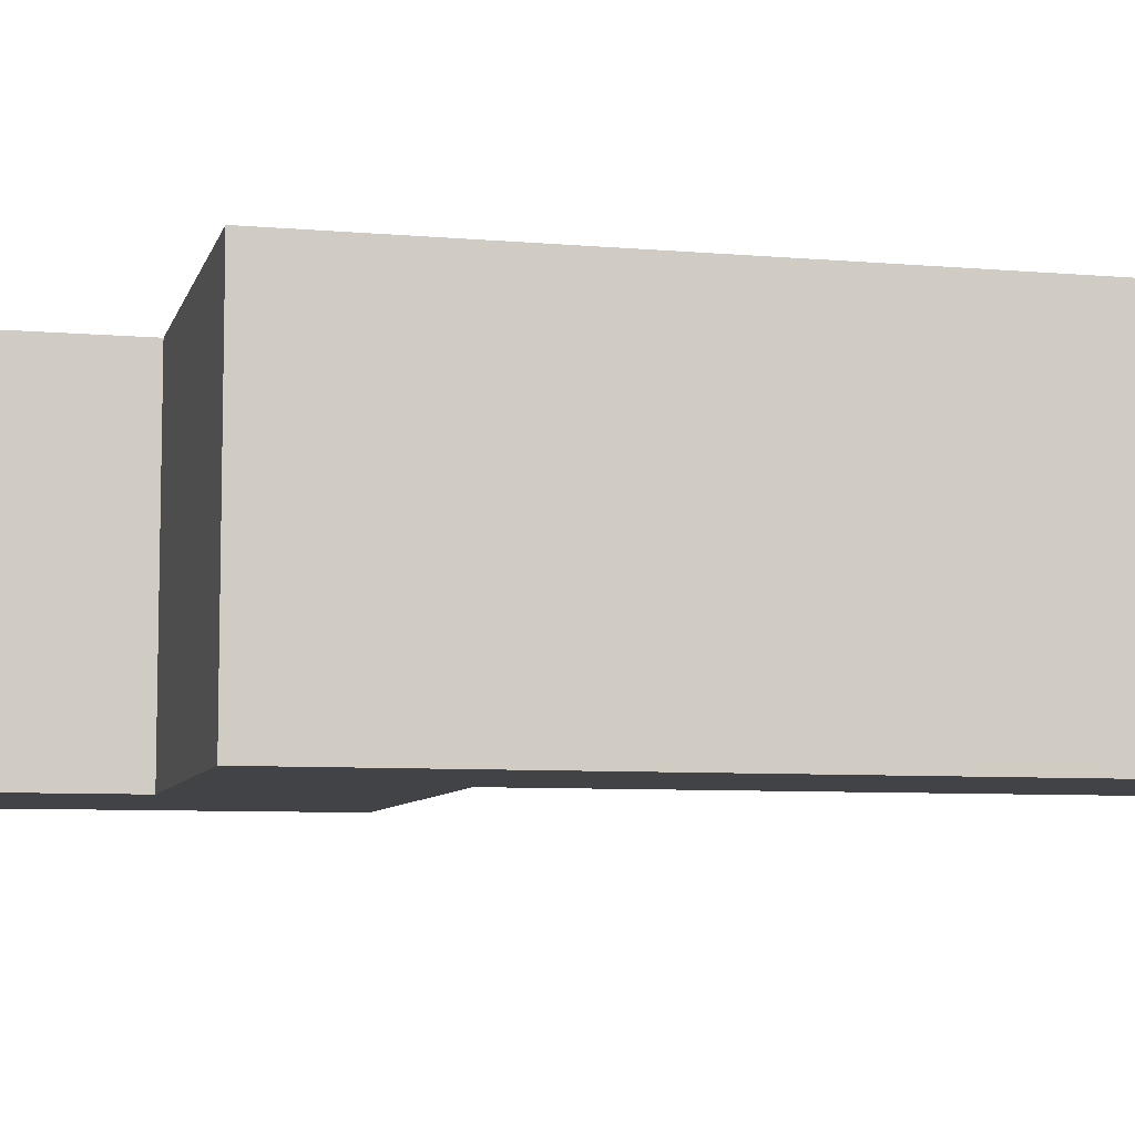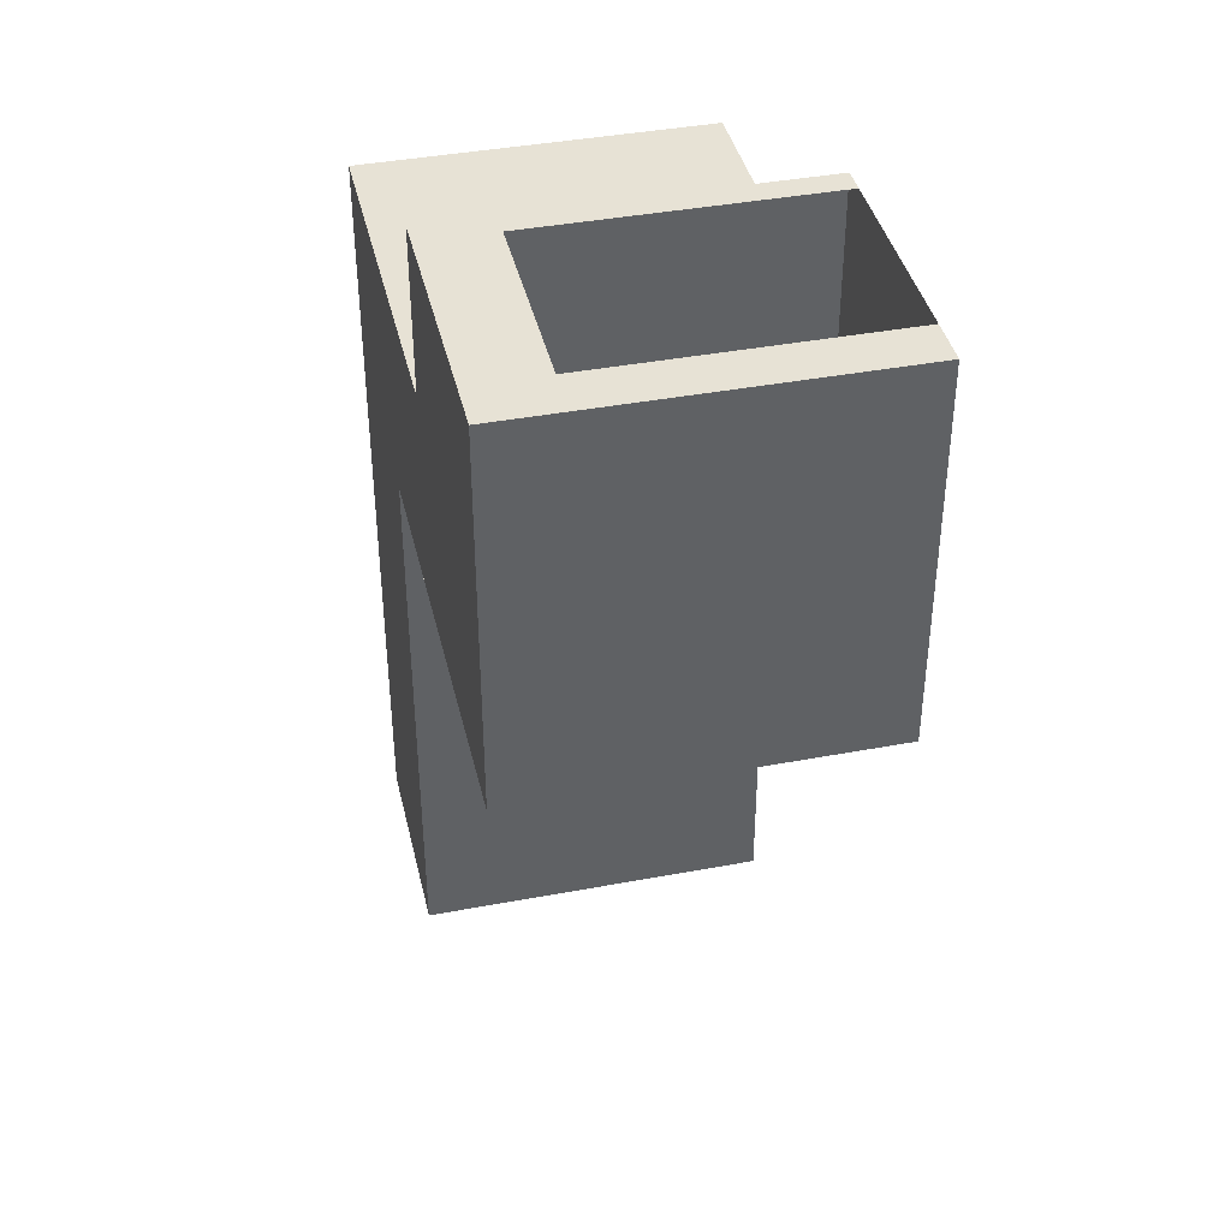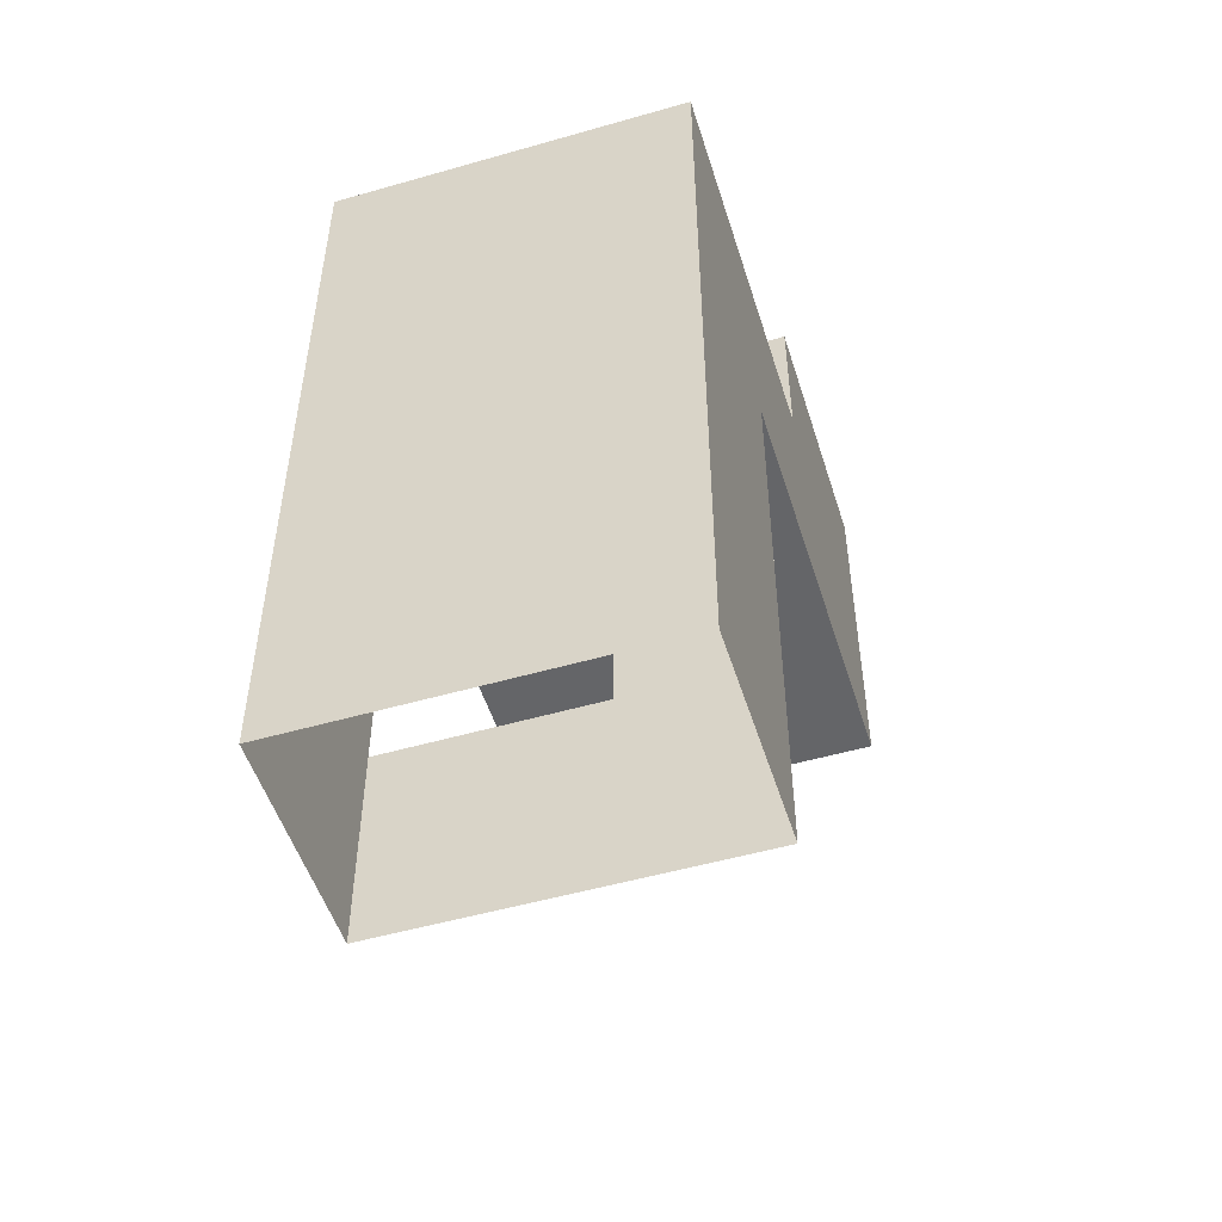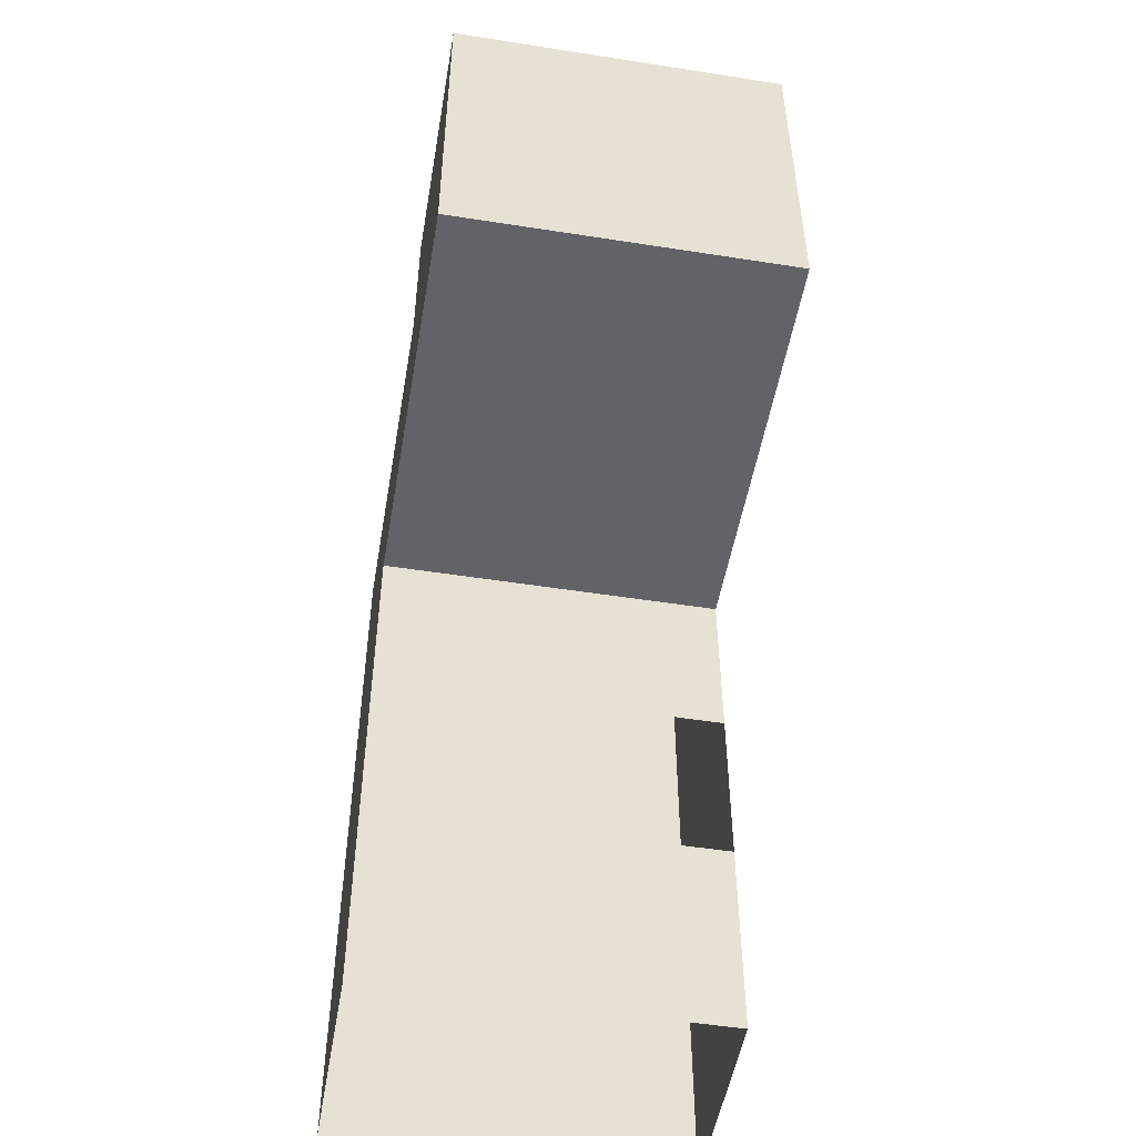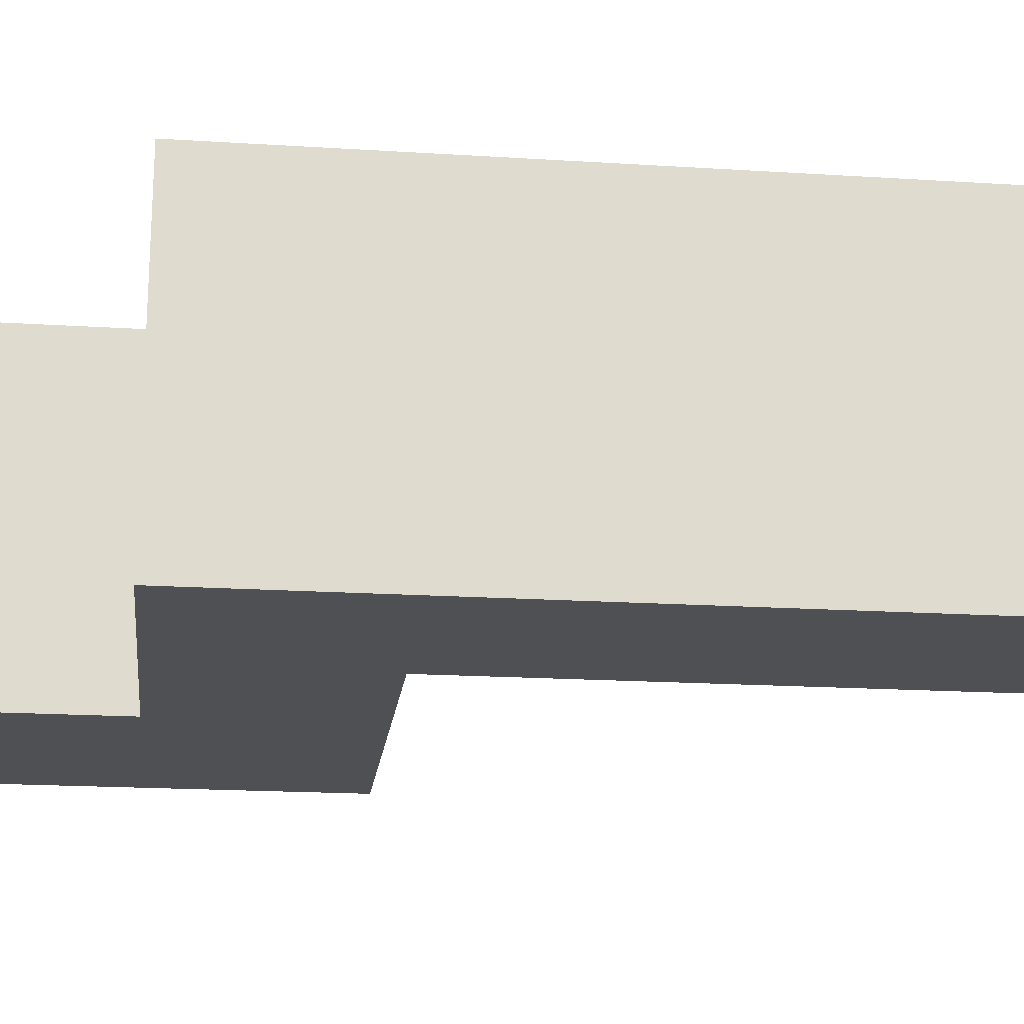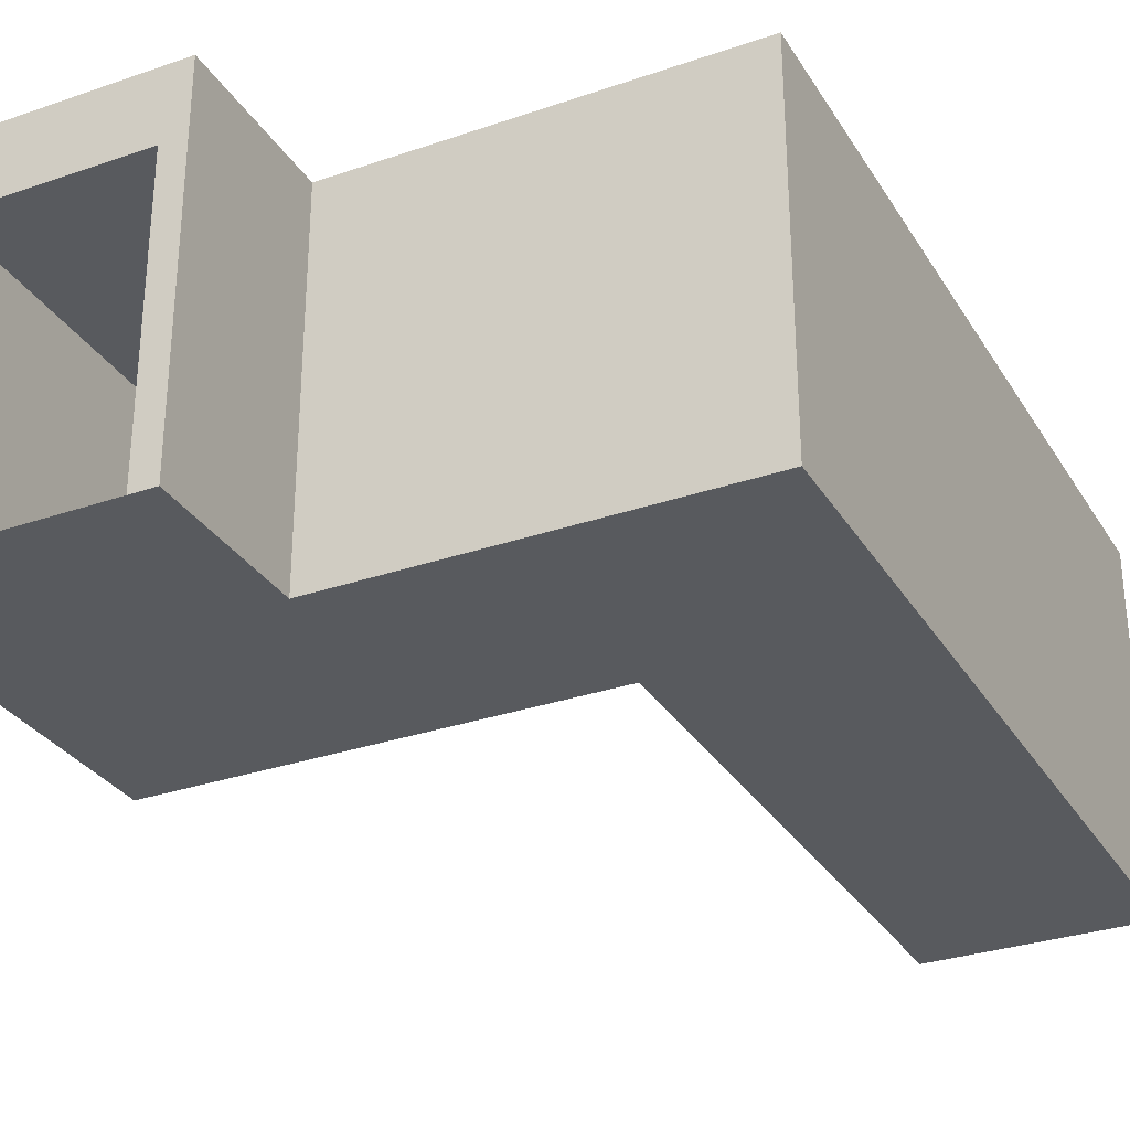
<metadata>
{"format":"obj","ext":"obj","renderer":"f3d","projection":"perspective","resolution":1024,"background":"white","views":[{"elev":-7.3,"azim":76.1,"up":"+Y"},{"elev":40.3,"azim":-103.0,"up":"+Z"},{"elev":-51.5,"azim":107.3,"up":"+Z"},{"elev":-50.9,"azim":-99.7,"up":"+Z"},{"elev":-19.0,"azim":83.2,"up":"+Y"},{"elev":-30.7,"azim":26.4,"up":"+Y"}]}
</metadata>
<code>
o L27-Hallway
g L27-Hallway
v -1.5 0 -0.5
v -1.5 0 2.5
v 1.5 0 -0.5
v 1.5 0 2.5
v 1.5 3 -0.5
v 1.5 3 2.5
v 1.5 4 -0.5
v 1.5 4 2.5
v 1.5 5 -0.5
v 1.5 5 2.5
v -1.5 5 -0.5
v -1.5 5 2.5
v 1.5 0 5
v -1.5 0 5
v -1.5 5 5
v 1.5 5 5
v 1.5 4 5
v 1.5 3 5
v 1.5 0 7.5
v -1.5 0 7.5
v -1.5 5 7.5
v 1.5 5 7.5
v 1.5 4 7.5
v 1.5 3 7.5
v -1.5 3 7.5
v -1.5 3 5
v -1.5 3 2.5
v -1.5 3 -0.5
v -1.5 4 7.5
v -1.5 4 5
v -1.5 4 2.5
v -1.5 4 -0.5
v -1.5 5 7.5
v -1.5 5 5
v -1.5 5 2.5
v -1.5 5 -0.5
v 1.5 4 10.5
v 1.5 3 10.5
v -1.5 5 10.5
v 1.5 5 10.5
v 1.5 0 10.5
v -1.5 0 10.5
v -1.5 3 10.5
v -1.5 4 10.5
v -4.025 5 7.5
v -3.775 5 10.5
v -3.775 4 10.5
v -3.775 3 10.5
v -3.775 0 10.5
v -4.025 0 7.5
v -4.025 3 7.5
v -4.025 4 7.5
v -4.025 5 7.5
v -7.525 0 10.5
v -7.525 0 7.5
v -7.525 3 7.5
v -7.525 4 7.5
v -7.525 5 7.5
v -7.525 5 10.5
v -7.525 5 7.5
v -7.525 3 10.5
v -7.525 4 10.5
v -7.525 5 12.75
v -3.775 5 12.75
v -7.525 4 12.75
v -3.775 0 12.75
v -7.525 0 12.75
v -7.525 3 12.75
v -3.775 4 12.75
v -3.775 3 12.75
v -6.875 0 12.75
v -6.875 3 12.75
v -6.875 4 12.75
v -7.025 5 12.75
v -4.025 5 12.75
v -4.125 4 12.75
v -4.125 3 12.75
v -4.125 0 12.75
f 6 5 3 4
f 8 7 5 6
f 10 9 7 8
f 9 10 12 11
f 16 15 12 10
f 17 16 10 8
f 18 17 8 6
f 13 18 6 4
f 22 21 15 16
f 23 22 16 17
f 24 23 17 18
f 19 24 18 13
f 26 25 20 14
f 28 27 2 1
f 30 29 25 26
f 32 31 27 28
f 34 33 29 30
f 36 35 31 32
f 27 31 30 26
f 31 35 34 30
f 38 37 23 24
f 40 39 21 22
f 41 38 24 19
f 37 40 22 23
f 43 38 41 42
f 44 37 38 43
f 39 40 37 44
f 46 45 21 39
f 47 46 39 44
f 48 47 44 43
f 49 48 43 42
f 51 50 20 25
f 52 51 25 29
f 53 52 29 33
f 56 55 50 51
f 57 56 51 52
f 59 58 45 46
f 60 57 52 53
f 56 61 54 55
f 57 62 61 56
f 60 59 62 57
f 64 63 59 46
f 63 65 62 59
f 68 67 54 61
f 65 68 61 62
f 69 64 46 47
f 70 69 47 48
f 66 70 48 49
f 72 71 67 68
f 74 73 65 63
f 73 72 68 65
f 76 75 64 69
f 77 76 69 70
f 78 77 70 66
f 73 74 75 76
f 4 3 1 2
f 14 13 4 2
f 20 19 13 14
f 42 41 19 20
f 50 49 42 20
f 55 54 49 50
f 67 66 49 54

</code>
